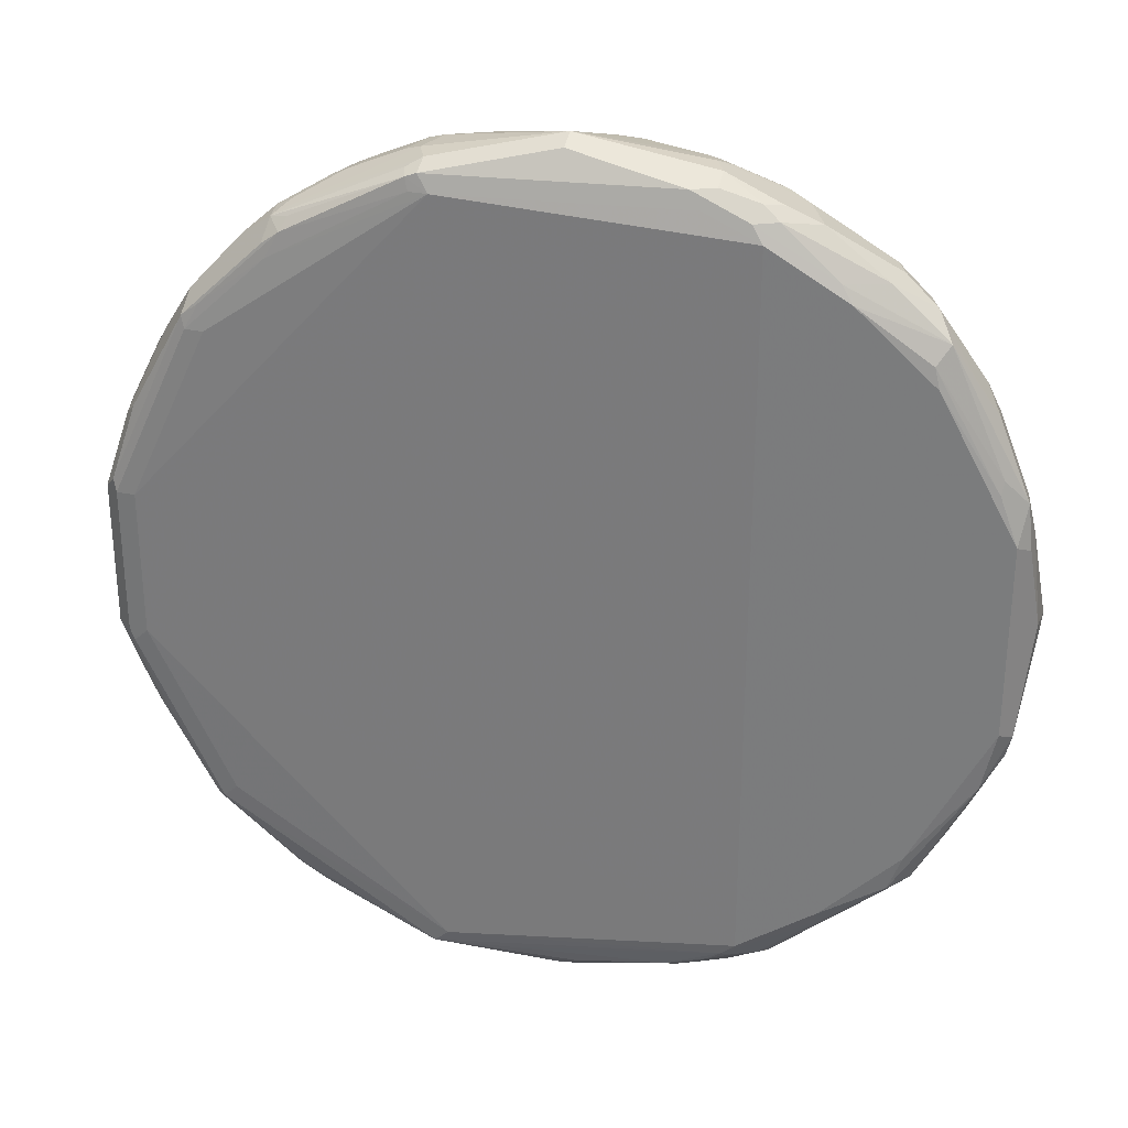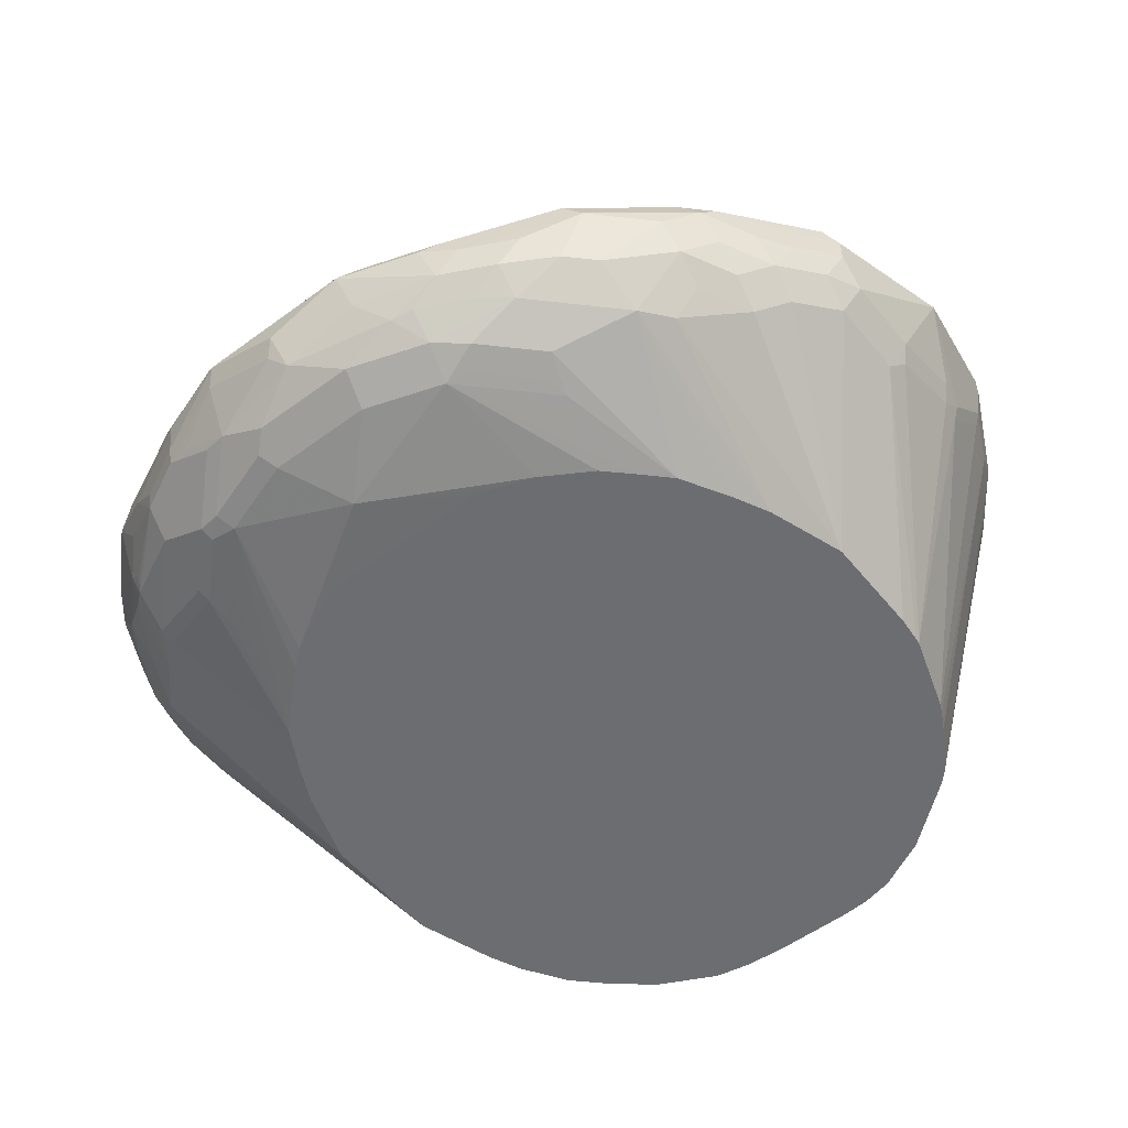
<metadata>
{"format":"obj","ext":"obj","renderer":"f3d","projection":"perspective","resolution":1024,"background":"white","views":[{"elev":29.9,"azim":-9.2,"up":"+Y"},{"elev":-54.0,"azim":-51.8,"up":"+Z"}]}
</metadata>
<code>
v -0.5243 -0.05824 0.6603
v -0.5243 0 0.6409
v -0.5113 -0.06467 0.6344
v -0.4952 -0.1262 0.6311
v -0.5049 -0.1165 0.6603
v -0.4984 -0.1294 0.6668
v -0.5178 -0.07117 0.6668
v -0.5146 -0.06795 0.6749
v -0.5178 -0.05824 0.6732
v -0.5243 0.05824 0.6603
v -0.5113 -0.006433 0.615
v -0.5178 0.006433 0.6279
v -0.4952 -0.08739 0.6117
v -0.4919 -0.1035 0.615
v -0.4757 -0.1651 0.6311
v -0.4919 -0.1424 0.6538
v -0.4952 -0.1262 0.6749
v -0.4855 -0.1553 0.6603
v -0.4596 -0.2071 0.6862
v -0.4563 -0.2039 0.6943
v -0.5049 -0.05824 0.6797
v -0.5049 0.05824 0.6797
v -0.5178 0.05824 0.6732
v -0.5194 0.06795 0.67
v -0.5 0.1262 0.67
v -0.5049 0.1165 0.6603
v -0.5 0.1189 0.6409
v -0.5178 0.06467 0.6473
v -0.4919 -0.0453 0.5955
v -0.4984 0.06467 0.6085
v -0.4919 0.0323 0.5955
v -0.4725 -0.1035 0.5955
v -0.4725 -0.1424 0.615
v -0.4563 -0.1651 0.6117
v -0.4531 -0.2006 0.6344
v -0.4531 -0.2201 0.6732
v -0.4725 -0.1812 0.6538
v -0.4013 -0.2654 0.7056
v -0.398 -0.2622 0.7137
v -0.301 -0.3204 0.7525
v -0.2913 -0.3107 0.7574
v -0.4466 -0.1941 0.6991
v -0.07773 -0.2912 0.835
v -0.07773 0.2912 0.835
v -0.2913 0.3107 0.7574
v -0.4466 0.1941 0.6991
v -0.4596 0.1941 0.6926
v -0.4612 0.2039 0.6894
v -0.4919 0.1424 0.6603
v -0.4855 0.1553 0.6603
v -0.4806 0.1577 0.6409
v -0.4757 0.1602 0.6311
v -0.4952 0.1213 0.6311
v -0.4984 0.1035 0.6279
v -0.466 -0.0388 0.5826
v -0.4466 -0.09704 0.5826
v -0.4952 0.08253 0.6117
v -0.4596 0.1035 0.5891
v -0.479 0.0453 0.5891
v -0.466 0.0388 0.5826
v -0.4563 -0.1262 0.5923
v -0.4175 -0.1651 0.5923
v -0.398 -0.2233 0.6117
v -0.4336 -0.2201 0.6344
v -0.4143 -0.2589 0.6732
v -0.3948 -0.2783 0.6926
v -0.3819 -0.2848 0.7056
v -0.3786 -0.2815 0.7137
v -0.3042 -0.3236 0.7444
v -0.2039 -0.3398 0.7719
v -0.1942 -0.3301 0.7841
v -0.2427 -0.3204 0.7719
v -0.08743 -0.301 0.8302
v -0.01943 -0.2524 0.8545
v -0.01943 0.2524 0.8545
v -0.08419 0.3042 0.8285
v -0.1166 0.3107 0.8156
v -0.123 0.3236 0.8091
v -0.2395 0.3236 0.7703
v -0.2977 0.3236 0.7509
v -0.3058 0.3204 0.7476
v -0.3042 0.3107 0.7509
v -0.4013 0.2524 0.7121
v -0.449 0.2136 0.6943
v -0.4029 0.2622 0.7088
v -0.4531 0.2201 0.6797
v -0.4725 0.1812 0.6603
v -0.4563 0.1602 0.6117
v -0.4563 0.199 0.6506
v -0.4336 0.2201 0.6409
v -0.4369 0.2087 0.6311
v -0.4272 0.216 0.6263
v -0.4175 0.009649 0.568
v -0.3567 -0.1042 0.5678
v -0.3347 -0.1405 0.5678
v -0.3155 -0.1601 0.5678
v -0.4078 -0.1359 0.5826
v -0.4434 -0.1133 0.5858
v -0.4563 0.1213 0.5923
v -0.4466 0.1189 0.5874
v -0.4466 0.09704 0.5826
v -0.424 -0.1327 0.5858
v -0.4046 -0.1521 0.5858
v -0.3883 -0.1553 0.5826
v -0.2961 -0.1796 0.5678
v -0.2589 -0.2006 0.5678
v -0.2478 -0.2062 0.5678
v -0.2422 -0.209 0.5678
v -0.233 -0.2136 0.5678
v -0.3754 -0.2394 0.615
v -0.398 -0.2427 0.6311
v -0.398 -0.2622 0.6506
v -0.3916 -0.2751 0.6764
v -0.3786 -0.2815 0.67
v -0.356 -0.2977 0.6926
v -0.3301 -0.3107 0.6991
v -0.2913 -0.3301 0.7185
v -0.2913 -0.3301 0.7379
v -0.2071 -0.343 0.7638
v -0.1942 -0.3496 0.7574
v -0.1942 -0.343 0.7703
v -0.1166 -0.3236 0.8091
v -0.1263 -0.3204 0.8107
v -0.09712 -0.3107 0.8229
v -0.07773 -0.3042 0.8285
v -0.05828 -0.3042 0.8285
v -0.01943 -0.2654 0.848
v 0.0291 -0.2233 0.869
v 0.0388 -0.1941 0.8739
v 0.0388 0.1941 0.8739
v 0.03557 0.2104 0.8706
v 0.04849 0.2233 0.8641
v -0.0259 0.2654 0.848
v -0.06474 0.3042 0.8285
v -0.1036 0.3236 0.8091
v -0.1166 0.3301 0.7962
v -0.1942 0.3496 0.7574
v -0.2007 0.343 0.7703
v -0.2913 0.3301 0.7379
v -0.3042 0.3236 0.7379
v -0.3948 0.2783 0.6991
v -0.3835 0.2815 0.7088
v -0.3908 0.2718 0.7137
v -0.4143 0.2589 0.6797
v -0.4175 0.1602 0.5923
v -0.398 0.2184 0.6117
v -0.4175 0.2282 0.6311
v -0.398 0.2573 0.6506
v -0.3462 0.1235 0.5678
v -0.3656 0.08465 0.5678
v -0.3681 0.07692 0.5678
v -0.3712 0.06282 0.5678
v -0.3712 -0.06049 0.5678
v -0.3671 -0.07575 0.5678
v -0.4078 0.1577 0.5874
v -0.3883 0.1553 0.5826
v -0.4078 0.1359 0.5826
v -0.3347 0.1382 0.5678
v -0.2928 0.1818 0.5678
v -0.1748 -0.233 0.5678
v -0.3366 -0.2783 0.6344
v -0.3754 -0.2589 0.6344
v -0.3593 -0.2815 0.6506
v -0.3398 -0.301 0.67
v -0.301 -0.3204 0.6894
v -0.2718 -0.3301 0.6991
v -0.2136 -0.3301 0.6991
v -0.1554 -0.3301 0.7185
v -0.1336 -0.3253 0.7185
v -0.1141 -0.3253 0.7379
v -0.09473 -0.3253 0.7574
v -0.09712 -0.3301 0.7768
v -0.09712 -0.3301 0.7962
v -0.08743 -0.3253 0.8059
v -0.09712 -0.3236 0.8091
v -0.07773 -0.3179 0.8156
v -0.04858 -0.3058 0.8253
v 0.0388 -0.233 0.8545
v 0.04849 -0.2184 0.8641
v 0.0388 -0.216 0.869
v 0.08733 -0.1262 0.8884
v 0.0291 -0.2476 0.8447
v 0.09709 -0.07767 0.8933
v 0.09709 0.07767 0.8933
v 0.0841 0.1165 0.8868
v 0.08733 0.1262 0.8836
v 0.06471 0.2006 0.8609
v 0.04526 0.2394 0.8415
v 0.009649 0.2622 0.8447
v 0.1068 0.1068 0.8836
v 0.08733 0.1651 0.8641
v -0.04858 0.301 0.8253
v -0.05828 0.3107 0.8156
v -0.0745 0.3139 0.8188
v -0.09712 0.3301 0.7962
v -0.09712 0.3301 0.7768
v -0.09712 0.3253 0.7549
v -0.136 0.3253 0.7161
v -0.1554 0.3301 0.7185
v -0.233 0.3301 0.6991
v -0.2718 0.3301 0.6991
v -0.2913 0.3301 0.7185
v -0.3819 0.2848 0.6991
v -0.3786 0.2864 0.6894
v -0.3883 0.2791 0.6797
v -0.398 0.267 0.67
v -0.369 0.2394 0.615
v -0.3883 0.216 0.6069
v -0.369 0.2589 0.6344
v -0.369 0.2791 0.6603
v -0.3301 0.2986 0.6603
v -0.3398 0.2864 0.6506
v -0.3301 0.2783 0.6344
v -0.2867 0.1855 0.5678
v -0.09712 -0.233 0.5678
v -0.2783 -0.3172 0.6732
v -0.3171 -0.2977 0.6538
v -0.22 -0.3172 0.6732
v -0.2071 -0.3236 0.6862
v -0.1489 -0.3236 0.7056
v -0.1311 -0.3204 0.7088
v -0.1117 -0.3204 0.7282
v -0.09227 -0.3204 0.7476
v -0.05589 -0.3058 0.7574
v -0.07127 -0.3172 0.7768
v -0.07127 -0.3172 0.7962
v -0.05828 -0.3107 0.8156
v -0.03243 -0.2977 0.8156
v 0.01941 -0.2597 0.835
v 0.04526 -0.2394 0.835
v 0.06471 -0.2006 0.8545
v 0.06795 -0.1893 0.8641
v 0.07118 -0.1812 0.8674
v 0.08733 -0.1602 0.8641
v 0.1068 -0.1019 0.8836
v 0.11 -0.0841 0.8868
v 0.11 0.07117 0.8868
v 0.0841 0.1812 0.8415
v 0.04526 0.2394 0.8221
v 0.02587 0.2589 0.8221
v 0.02264 0.2557 0.8383
v -0.03243 0.2977 0.8221
v 0.1165 0.09704 0.8545
v 0.09709 0.1553 0.835
v 0.1229 0.006433 0.8803
v 0.1165 0.07767 0.8739
v 0.1133 0.09382 0.8706
v -0.07127 0.3172 0.8027
v -0.07127 0.3172 0.7832
v -0.05828 0.3107 0.7768
v -0.08419 0.3236 0.7703
v -0.08743 0.3204 0.7525
v -0.1068 0.3204 0.7331
v -0.1263 0.3204 0.7137
v -0.02034 0.2127 0.5678
v -0.07864 0.2321 0.5678
v -0.1554 0.3172 0.6926
v -0.233 0.3172 0.6732
v -0.2816 0.3253 0.6894
v -0.2718 0.3172 0.6732
v -0.301 0.3253 0.7088
v -0.3301 0.3107 0.6991
v -0.3398 0.3058 0.6894
v -0.3495 0.2986 0.6797
v -0.1748 0.233 0.5678
v -0.233 0.2136 0.5678
v -0.2429 0.2086 0.5678
v -0.2589 0.2006 0.5678
v -0.3204 0.3058 0.67
v -0.2913 0.3179 0.6797
v -0.3107 0.2977 0.6538
v -0.07773 -0.2313 0.5678
v -0.07314 -0.2307 0.5678
v -0.01485 -0.2113 0.5678
v -0.05343 -0.301 0.7476
v -0.03243 -0.2977 0.7768
v 0.02587 -0.2589 0.8156
v 0.04526 -0.2394 0.8156
v 0.0841 -0.1812 0.835
v 0.09218 -0.1577 0.8545
v 0.1116 -0.0995 0.8739
v 0.1165 -0.07767 0.8739
v 0.1359 0 0.8545
v 0.1294 -0.006433 0.8674
v 0.0841 0.1812 0.8221
v 0.02587 0.2589 0.8027
v 0.08733 0.1262 0.5678
v -0.03243 0.2977 0.7832
v 0.1165 0.09704 0.8156
v 0.09709 0.1553 0.8156
v -0.04535 0.3042 0.7703
v -0.04858 0.301 0.7525
v 0.004543 0.2016 0.5678
v -0.09712 0.233 0.5678
v -0.00806 -0.2079 0.5678
v 0.004931 -0.2008 0.5678
v 0.04339 -0.1763 0.5678
v -0.01297 -0.2783 0.7574
v 0.02587 -0.2589 0.7962
v 0.0841 -0.1812 0.8156
v 0.08992 -0.12 0.5678
v 0.09709 -0.1553 0.835
v 0.1165 -0.09704 0.8545
v 0.1359 0 0.835
v 0.09057 0.1683 0.8091
v 0.04138 0.1773 0.5678
v 0.03931 0.1794 0.5678
v 0.01294 0.2654 0.7897
v 0.06284 0.1558 0.5678
v 0.05877 0.1599 0.5678
v 0.08992 0.1211 0.5678
v -0.0259 0.2848 0.7509
v 0.1093 0.08225 0.5678
v -0.02913 0.2815 0.7331
v 0.006417 0.2006 0.5678
v 0.05024 -0.169 0.5678
v 0.09218 -0.1651 0.8059
v 0.09709 -0.1553 0.8156
v 0.1093 -0.08123 0.5678
v 0.1165 -0.09704 0.8156
v 0.1142 -0.06049 0.5678
v 0.1153 -0.0542 0.5678
v 0.1165 -0.03422 0.5678
v 0.1165 0.01937 0.5678
v 0.1156 0.03791 0.5678
v 0.1142 0.05591 0.5678
v 0.1068 0.08739 0.5678
v 0.1017 0.09758 0.5678
v 0.1111 -0.07459 0.5678
f 172 225 226
f 172 226 173
f 173 226 228
f 173 228 227
f 173 227 177
f 173 177 174
f 174 176 175
f 178 230 179
f 177 227 228
f 177 228 229
f 177 229 182
f 178 182 230
f 179 230 231
f 179 231 232
f 179 232 233
f 174 177 176
f 171 225 172
f 161 217 164
f 171 224 276
f 161 164 163
f 164 217 216
f 164 216 165
f 165 216 166
f 166 216 218
f 166 218 167
f 167 218 219
f 167 219 220
f 167 220 168
f 168 220 169
f 169 220 221
f 169 221 170
f 170 221 222
f 170 222 223
f 170 223 171
f 171 223 275
f 171 275 224
f 171 276 225
f 179 233 181
f 188 285 239
f 181 234 235
f 190 237 245
f 190 245 246
f 190 246 247
f 190 247 243
f 191 244 238
f 192 242 193
f 193 248 195
f 193 195 194
f 193 242 248
f 195 248 249
f 195 249 196
f 196 249 288
f 196 288 250
f 196 250 291
f 196 291 251
f 160 217 161
f 196 251 197
f 190 244 191
f 179 181 180
f 190 243 244
f 189 241 242
f 181 235 236
f 181 236 183
f 181 233 234
f 182 229 230
f 183 236 245
f 183 245 237
f 183 237 184
f 184 237 190
f 184 190 186
f 184 186 185
f 187 238 188
f 187 191 238
f 188 239 286
f 188 286 240
f 188 240 241
f 188 241 189
f 188 238 285
f 189 242 192
f 160 216 217
f 134 193 194
f 160 215 218
f 128 178 179
f 128 179 180
f 128 180 181
f 128 181 129
f 128 177 182
f 128 182 178
f 129 181 183
f 126 128 127
f 129 183 184
f 130 184 185
f 130 185 131
f 131 186 132
f 132 187 188
f 132 188 189
f 132 189 133
f 132 186 190
f 129 184 130
f 126 177 128
f 126 176 177
f 124 176 126
f 197 251 252
f 117 120 118
f 120 166 167
f 120 167 168
f 120 168 169
f 120 169 170
f 120 170 171
f 120 171 172
f 120 172 173
f 120 173 174
f 120 174 122
f 120 122 121
f 122 174 175
f 122 175 176
f 122 176 124
f 122 124 123
f 124 126 125
f 132 190 191
f 160 218 216
f 132 191 187
f 134 192 193
f 145 146 155
f 146 147 207
f 146 207 208
f 146 208 155
f 147 148 209
f 147 209 207
f 148 206 205
f 144 206 148
f 148 205 210
f 148 211 212
f 148 212 213
f 148 213 209
f 155 208 159
f 155 159 156
f 156 159 157
f 159 208 214
f 148 210 211
f 144 205 206
f 141 205 144
f 141 204 205
f 134 194 135
f 134 189 192
f 135 194 195
f 136 195 137
f 137 195 196
f 137 196 197
f 137 197 198
f 137 198 199
f 137 199 200
f 137 200 201
f 137 201 202
f 137 202 139
f 139 202 203
f 139 203 141
f 139 141 140
f 141 143 142
f 141 203 204
f 133 189 134
f 197 252 253
f 243 246 283
f 198 253 254
f 276 296 297
f 276 297 298
f 276 298 299
f 278 299 301
f 278 301 300
f 279 300 318
f 279 318 302
f 275 296 276
f 279 302 280
f 281 302 303
f 281 303 282
f 282 303 283
f 283 303 320
f 283 320 304
f 285 290 305
f 285 305 287
f 280 302 281
f 275 295 296
f 274 295 275
f 261 263 262
f 245 283 246
f 245 284 283
f 250 288 291
f 251 291 292
f 251 292 252
f 252 292 293
f 252 293 255
f 252 255 253
f 253 255 254
f 256 294 258
f 256 258 257
f 258 294 265
f 258 265 260
f 259 260 270
f 259 269 261
f 260 265 271
f 261 269 263
f 286 306 307
f 243 304 289
f 286 307 308
f 286 287 309
f 304 320 321
f 304 321 322
f 304 322 323
f 304 323 324
f 304 324 325
f 304 325 326
f 304 326 313
f 302 320 303
f 305 313 327
f 305 328 311
f 307 314 312
f 307 312 308
f 317 319 318
f 318 319 320
f 319 329 320
f 320 329 321
f 305 327 328
f 302 318 320
f 301 319 317
f 300 317 318
f 286 309 310
f 286 310 306
f 287 305 311
f 288 308 312
f 288 312 291
f 289 304 313
f 289 313 290
f 290 313 305
f 291 312 292
f 292 312 314
f 292 314 307
f 292 307 315
f 292 315 293
f 297 299 298
f 297 316 299
f 299 316 301
f 300 301 317
f 286 308 288
f 197 253 198
f 243 283 304
f 243 247 246
f 207 209 213
f 207 213 265
f 208 266 267
f 208 267 268
f 208 268 214
f 211 264 263
f 211 263 269
f 207 266 208
f 211 269 259
f 211 270 260
f 211 260 271
f 211 271 213
f 211 213 212
f 213 271 265
f 215 272 218
f 218 272 273
f 211 259 270
f 207 265 266
f 205 211 210
f 205 264 211
f 198 254 255
f 198 255 256
f 198 256 257
f 198 257 199
f 199 257 200
f 200 257 258
f 200 258 260
f 200 260 201
f 201 259 202
f 201 260 259
f 202 259 261
f 202 261 262
f 202 262 203
f 203 262 263
f 203 263 204
f 204 263 264
f 204 264 205
f 218 273 219
f 117 166 120
f 219 273 220
f 221 273 274
f 235 281 236
f 236 281 282
f 236 282 283
f 236 283 284
f 236 284 245
f 238 244 290
f 238 290 285
f 234 279 280
f 239 285 287
f 240 286 288
f 240 288 242
f 240 242 241
f 242 288 249
f 242 249 248
f 243 289 290
f 243 290 244
f 239 287 286
f 234 281 235
f 234 280 281
f 232 234 233
f 221 274 222
f 222 274 223
f 223 274 275
f 224 275 276
f 225 276 228
f 225 228 226
f 228 276 299
f 228 299 277
f 228 277 229
f 229 277 230
f 230 278 300
f 230 300 279
f 230 279 231
f 230 277 299
f 230 299 278
f 231 279 234
f 231 234 232
f 220 273 221
f 117 165 166
f 131 185 186
f 116 164 165
f 38 67 39
f 39 67 68
f 39 68 40
f 40 69 119
f 40 119 70
f 40 70 71
f 40 71 72
f 38 66 67
f 40 72 73
f 40 68 67
f 40 67 69
f 41 73 43
f 43 73 74
f 43 74 75
f 43 75 44
f 44 75 133
f 40 73 41
f 36 66 38
f 36 65 66
f 36 64 65
f 29 55 56
f 29 56 32
f 29 31 60
f 29 60 55
f 30 54 57
f 30 57 58
f 30 58 31
f 31 58 59
f 31 59 60
f 32 56 61
f 32 61 34
f 32 34 33
f 34 61 62
f 34 62 63
f 34 63 64
f 34 64 35
f 35 64 36
f 44 133 76
f 28 54 30
f 44 76 78
f 44 77 45
f 52 91 92
f 52 92 88
f 53 88 57
f 53 57 54
f 55 60 93
f 55 93 56
f 56 94 95
f 52 90 91
f 56 95 96
f 56 97 98
f 56 98 61
f 56 93 94
f 57 88 99
f 57 99 58
f 58 99 100
f 58 100 101
f 56 96 97
f 52 89 90
f 52 86 89
f 52 87 86
f 45 77 78
f 45 78 79
f 45 79 80
f 45 80 81
f 45 81 82
f 45 82 83
f 45 83 46
f 46 83 47
f 47 83 84
f 47 84 48
f 48 84 85
f 48 85 86
f 49 86 50
f 50 86 87
f 50 87 51
f 51 87 52
f 52 88 53
f 44 78 77
f 28 53 54
f 27 53 28
f 27 52 53
f 5 16 6
f 6 17 8
f 6 8 7
f 6 16 18
f 6 18 19
f 6 19 20
f 6 20 17
f 4 13 14
f 8 17 20
f 8 42 21
f 8 21 22
f 8 22 23
f 8 23 9
f 10 23 24
f 10 24 25
f 10 25 26
f 8 20 42
f 4 16 5
f 4 15 16
f 4 33 15
f 1 2 11
f 1 11 3
f 1 3 4
f 1 4 5
f 1 5 6
f 1 6 7
f 1 7 8
f 1 8 9
f 1 9 23
f 1 23 10
f 1 10 2
f 2 10 28
f 2 28 12
f 2 12 11
f 3 13 4
f 3 11 13
f 4 14 33
f 10 26 27
f 10 27 28
f 11 29 13
f 11 12 30
f 21 41 43
f 21 43 44
f 21 44 22
f 22 44 45
f 22 45 46
f 22 46 47
f 22 47 23
f 23 47 48
f 23 48 24
f 24 48 25
f 25 49 26
f 25 48 86
f 25 86 49
f 26 49 27
f 27 49 50
f 27 50 51
f 27 51 52
f 21 42 41
f 58 101 60
f 20 41 42
f 20 39 40
f 11 30 31
f 11 31 29
f 12 28 30
f 13 29 32
f 13 32 14
f 14 32 33
f 116 165 117
f 15 34 35
f 15 35 36
f 15 36 37
f 15 37 16
f 16 37 36
f 16 36 18
f 18 36 19
f 19 36 38
f 19 38 20
f 20 38 39
f 20 40 41
f 58 60 59
f 15 33 34
f 61 98 62
f 94 315 307
f 94 307 306
f 94 306 310
f 94 310 309
f 94 309 287
f 94 287 311
f 94 311 328
f 94 293 315
f 94 328 327
f 94 313 326
f 94 326 325
f 94 325 324
f 94 324 323
f 94 323 322
f 94 322 321
f 94 321 329
f 94 327 313
f 94 255 293
f 94 256 255
f 94 294 256
f 93 151 152
f 93 152 153
f 93 153 154
f 93 154 94
f 94 154 153
f 94 153 152
f 94 152 151
f 94 151 150
f 94 150 149
f 94 149 158
f 94 158 159
f 94 159 214
f 94 214 268
f 94 268 267
f 94 267 266
f 94 266 265
f 94 265 294
f 94 329 319
f 93 150 151
f 94 319 301
f 94 316 297
f 100 157 101
f 101 158 149
f 101 157 159
f 101 159 158
f 102 104 103
f 109 160 110
f 110 161 162
f 100 156 157
f 110 160 161
f 112 162 161
f 112 161 163
f 112 163 164
f 112 164 114
f 112 114 113
f 115 164 116
f 60 101 93
f 111 162 112
f 100 155 156
f 100 145 155
f 99 145 100
f 94 297 296
f 94 296 295
f 94 295 274
f 94 274 273
f 94 273 272
f 94 272 215
f 94 215 160
f 94 160 109
f 94 109 108
f 94 108 107
f 94 107 106
f 94 106 105
f 94 105 96
f 96 105 104
f 96 104 97
f 97 104 102
f 97 102 98
f 94 301 316
f 93 149 150
f 94 96 95
f 92 147 146
f 67 115 116
f 67 116 117
f 67 117 118
f 67 118 69
f 69 118 120
f 69 120 119
f 70 119 120
f 66 115 67
f 70 120 121
f 70 122 123
f 70 123 71
f 71 123 72
f 72 123 73
f 73 123 124
f 73 124 125
f 73 125 126
f 70 121 122
f 66 164 115
f 66 114 164
f 66 113 114
f 62 98 102
f 93 101 149
f 62 102 103
f 62 103 104
f 62 104 105
f 62 105 63
f 63 105 106
f 63 106 107
f 63 107 108
f 63 108 109
f 63 109 110
f 63 110 162
f 63 162 111
f 63 111 64
f 64 112 65
f 65 112 113
f 65 113 66
f 73 126 127
f 73 127 74
f 64 111 112
f 74 128 129
f 81 142 143
f 81 143 82
f 82 143 83
f 83 143 84
f 84 143 85
f 85 143 141
f 85 141 86
f 86 90 89
f 86 144 90
f 88 145 99
f 88 92 146
f 88 146 145
f 90 147 92
f 90 92 91
f 74 127 128
f 90 144 148
f 90 148 147
f 81 141 142
f 81 140 141
f 86 141 144
f 80 139 81
f 75 130 131
f 81 139 140
f 74 130 75
f 74 129 130
f 75 131 132
f 75 132 133
f 76 134 135
f 76 135 78
f 78 135 195
f 76 133 134
f 78 136 137
f 78 137 138
f 80 137 139
f 78 138 79
f 78 195 136
f 79 138 80
f 80 138 137

</code>
